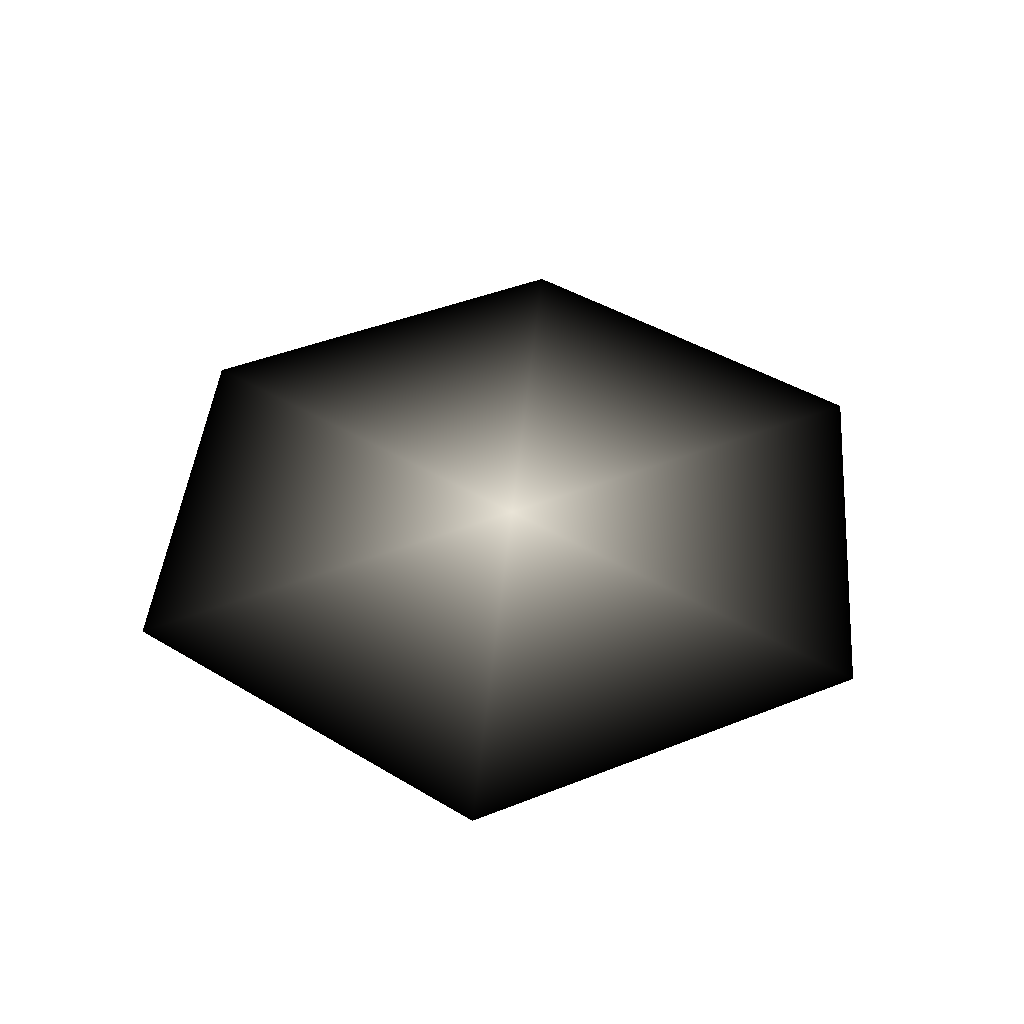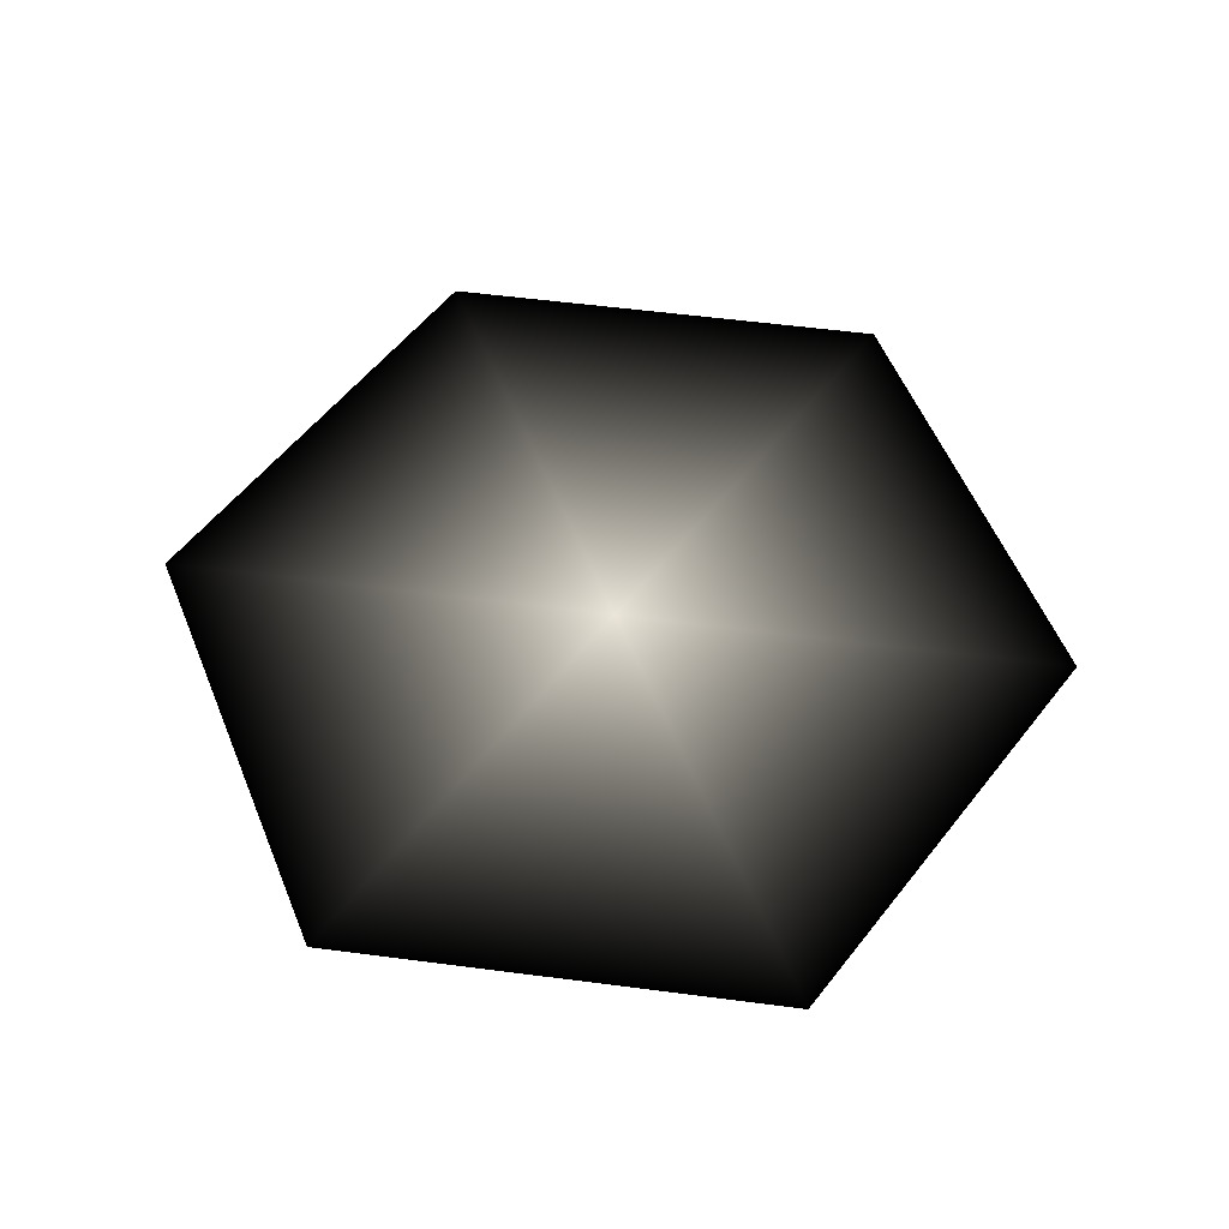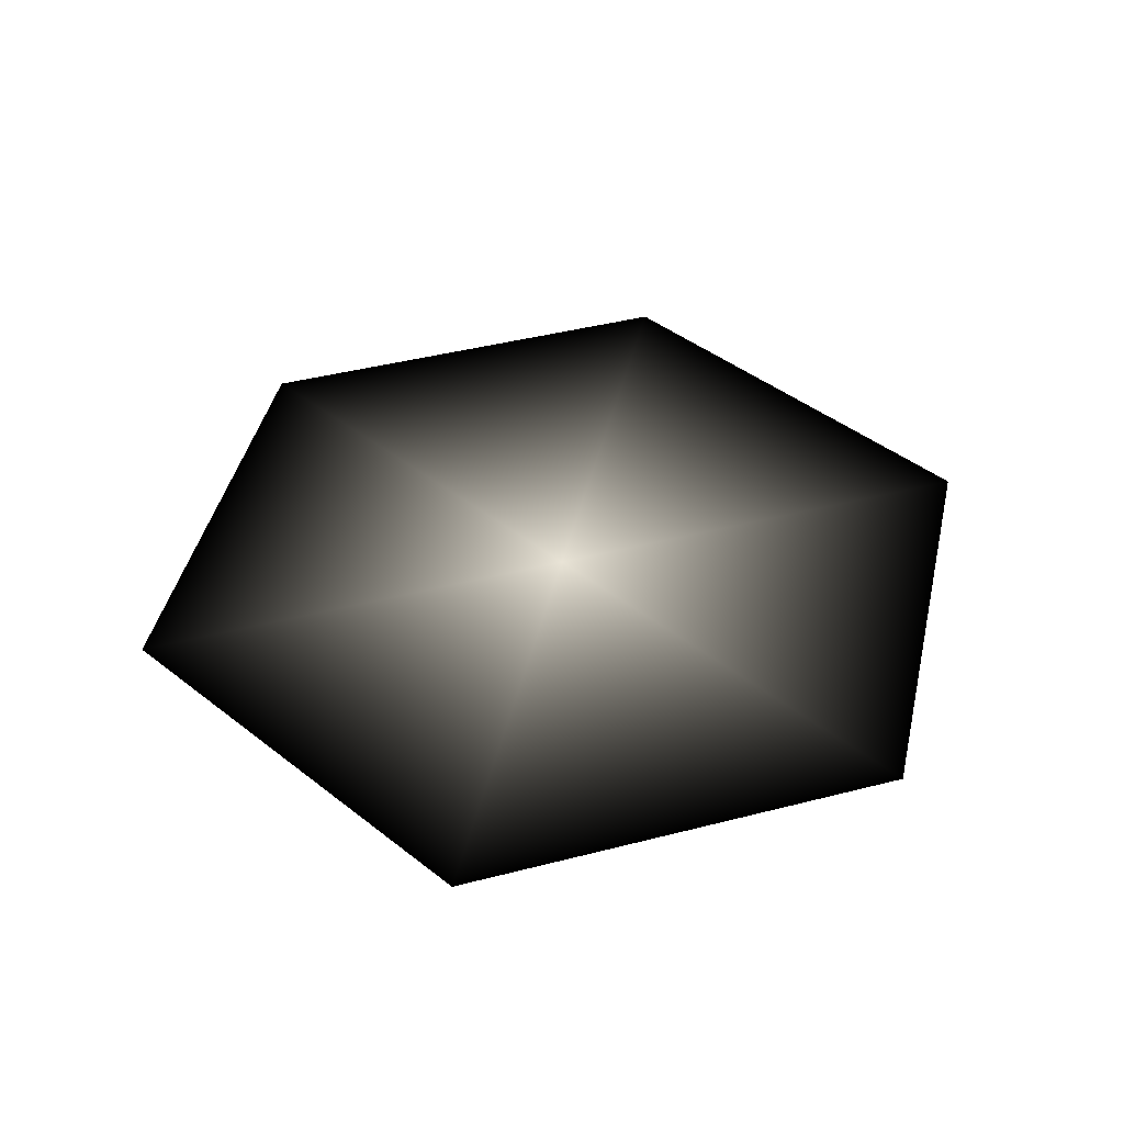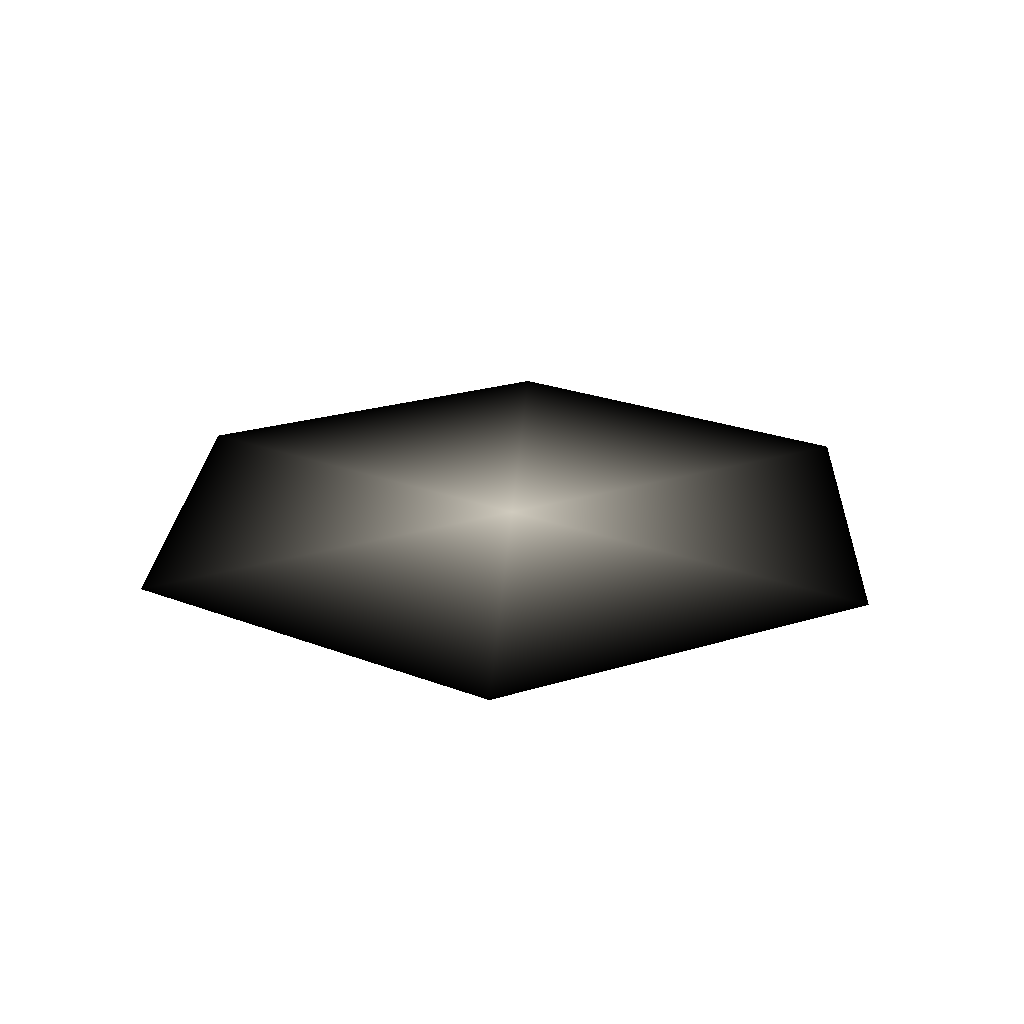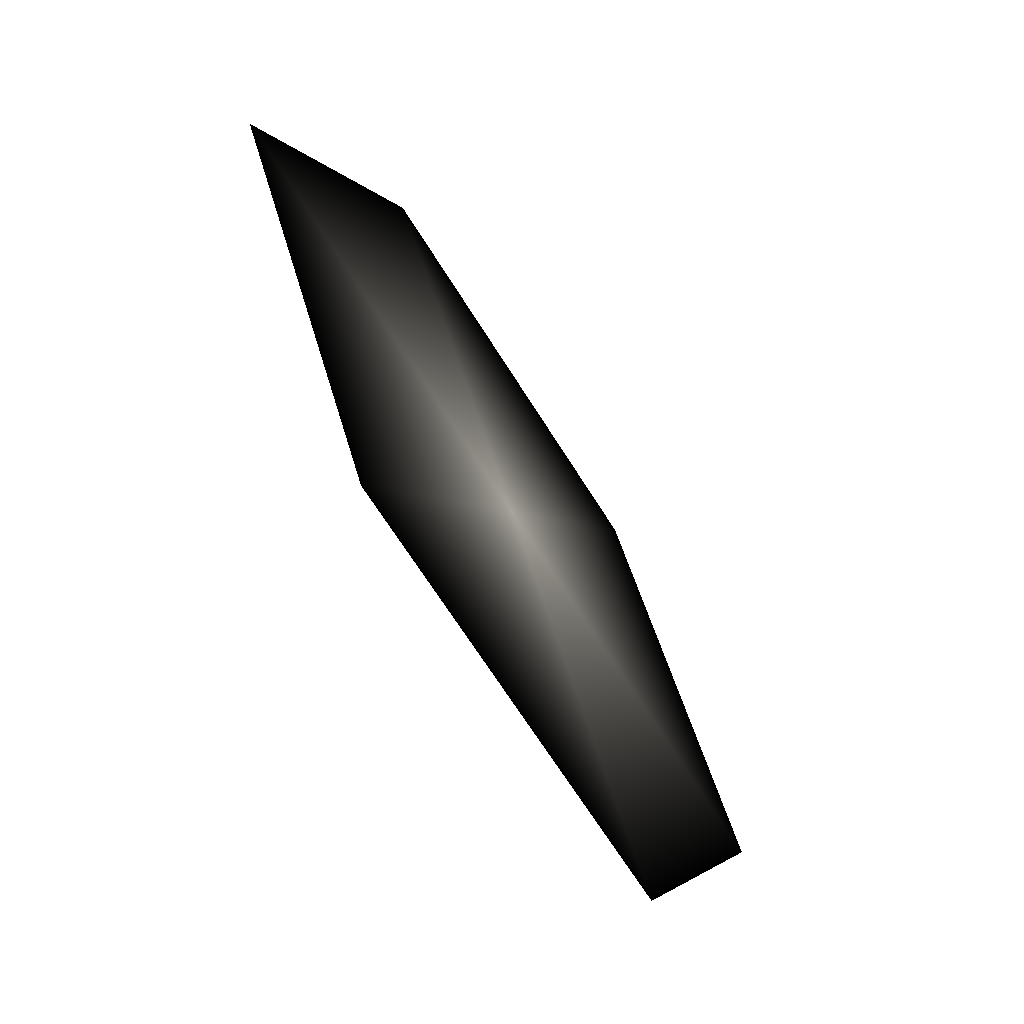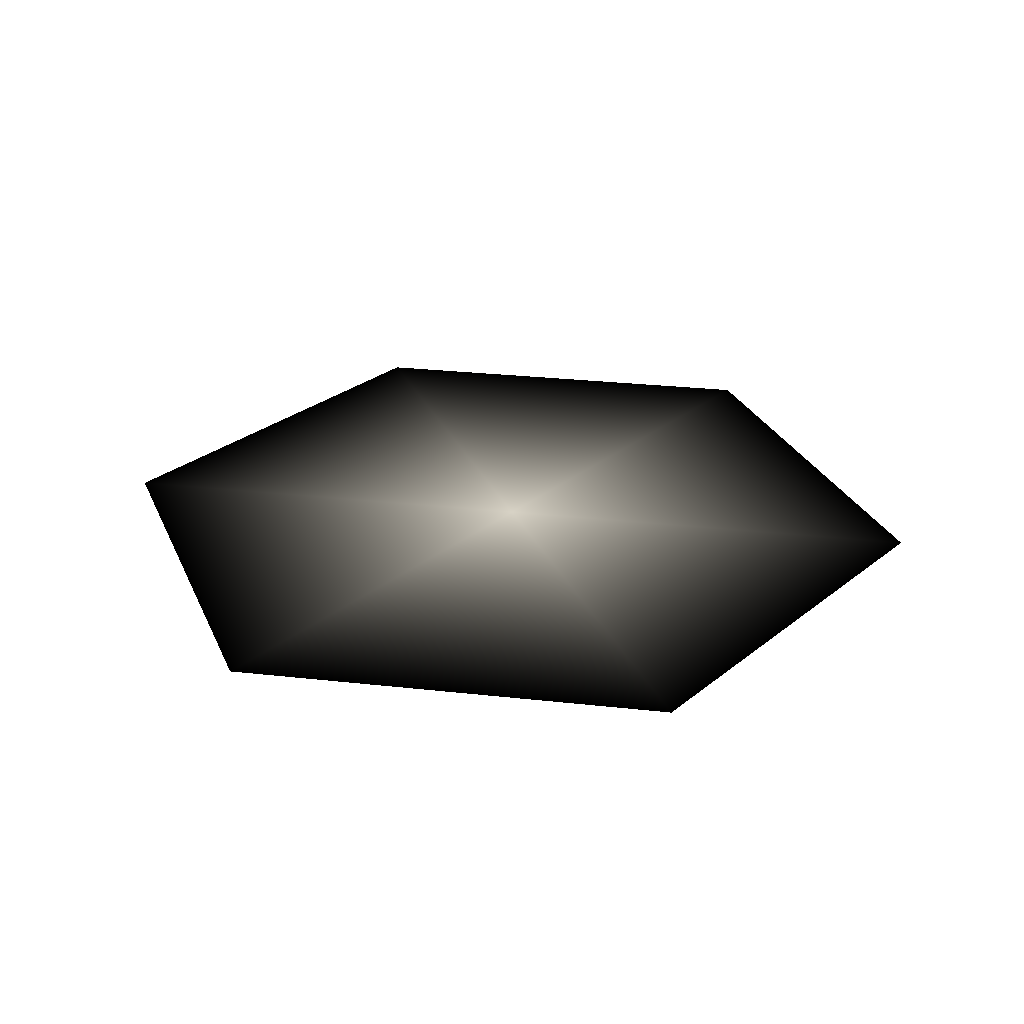
<metadata>
{"format":"obj","ext":"obj","renderer":"f3d","projection":"perspective","resolution":1024,"background":"white","views":[{"elev":44.1,"azim":95.1,"up":"+Y"},{"elev":56.7,"azim":127.7,"up":"+Y"},{"elev":43.0,"azim":163.0,"up":"+Y"},{"elev":23.8,"azim":-87.2,"up":"+Y"},{"elev":-66.6,"azim":-58.2,"up":"+Z"},{"elev":27.9,"azim":9.6,"up":"+Y"}]}
</metadata>
<code>
v 2e-06 -0 -0 1 1 1
v 1.183 2e-06 -0 0.003922 0.003922 0.003922
v 0.5916 1e-06 -1.025 0 0 0
v -0.5916 1e-06 -1.025 0 0 0
v -1.183 1e-06 -0 0 0 0
v -0.5916 1e-06 1.025 0 0 0
v 0.5916 0 1.025 0 0 0
f 7 6 1
f 1 6 5
f 1 5 4
f 4 3 1
f 1 3 2
f 1 2 7

</code>
